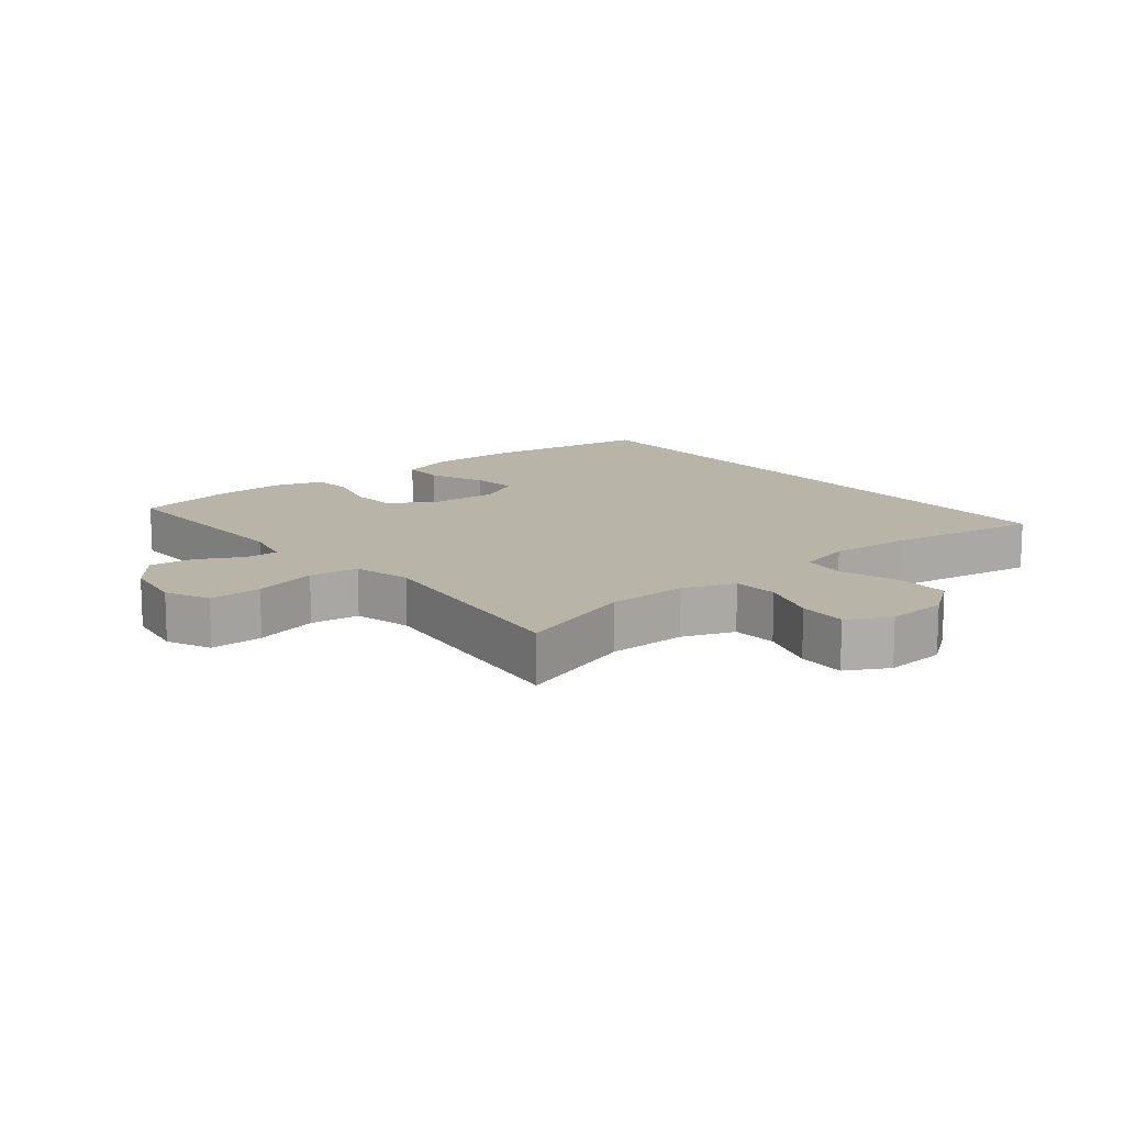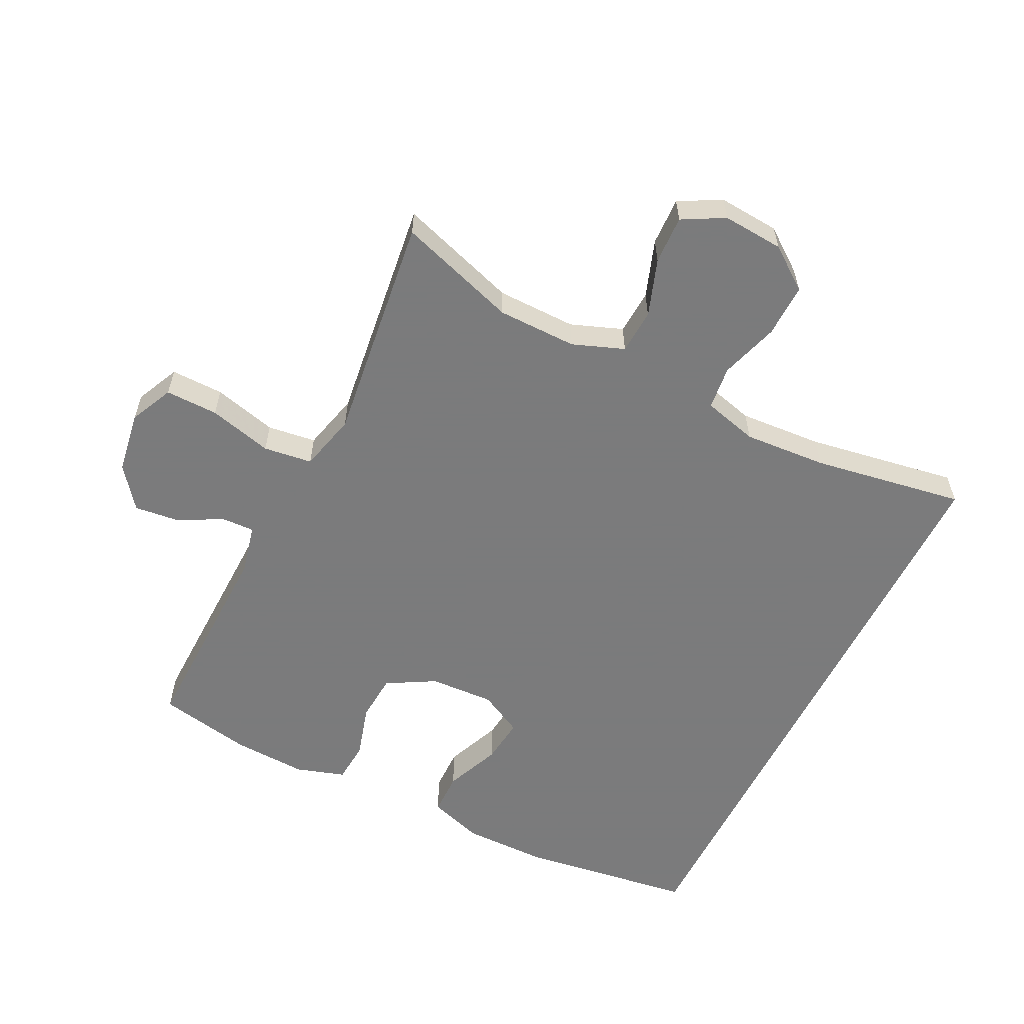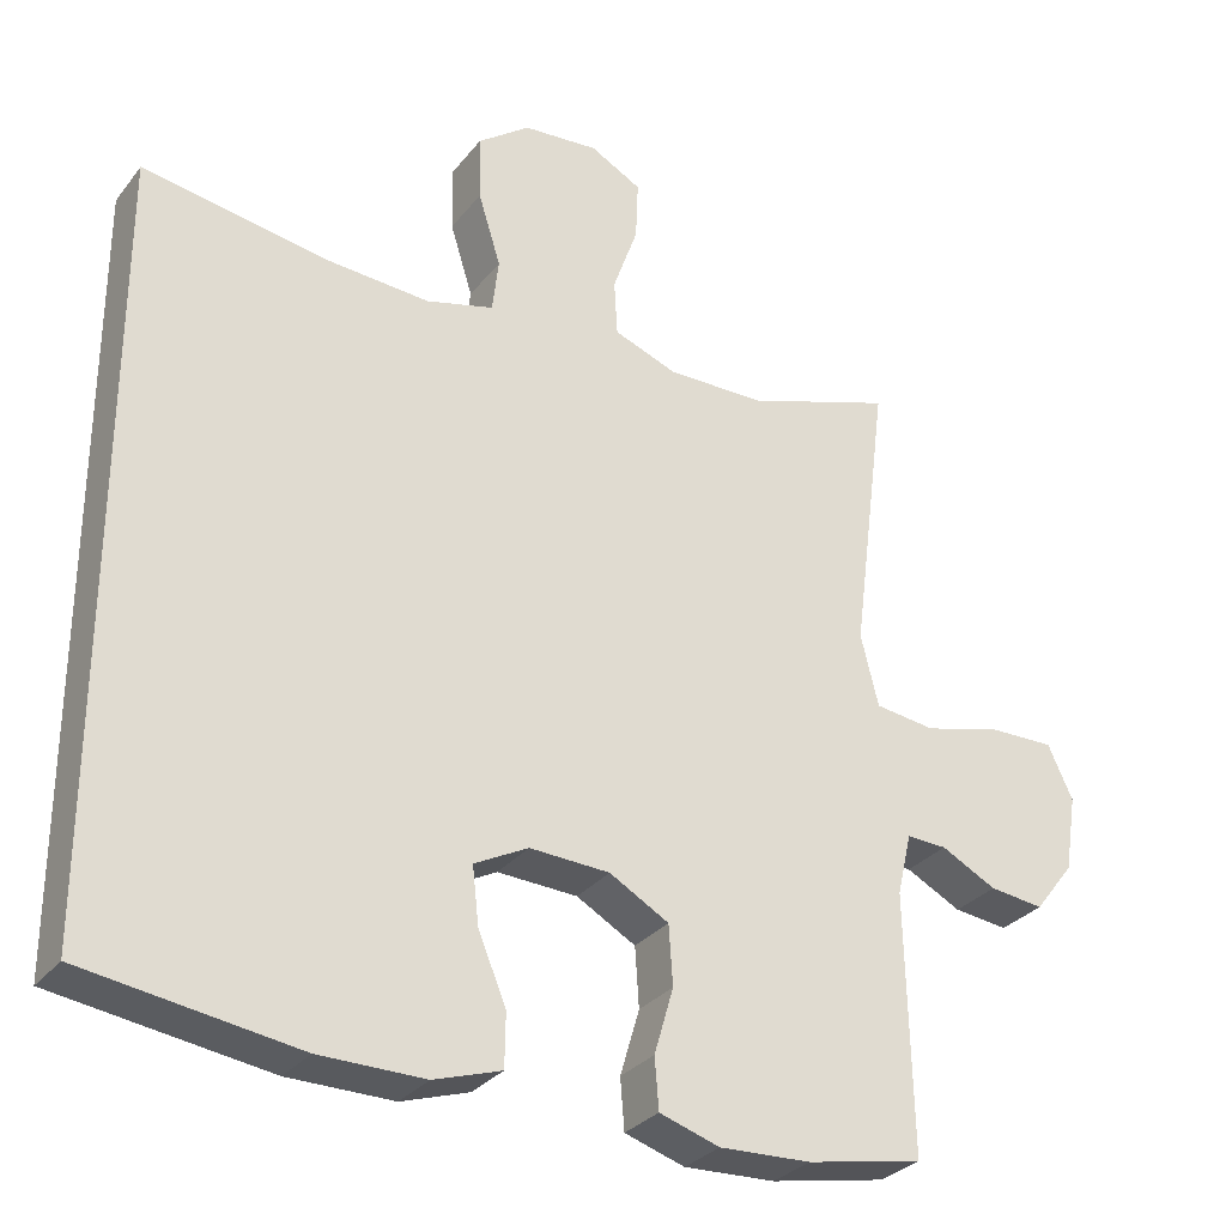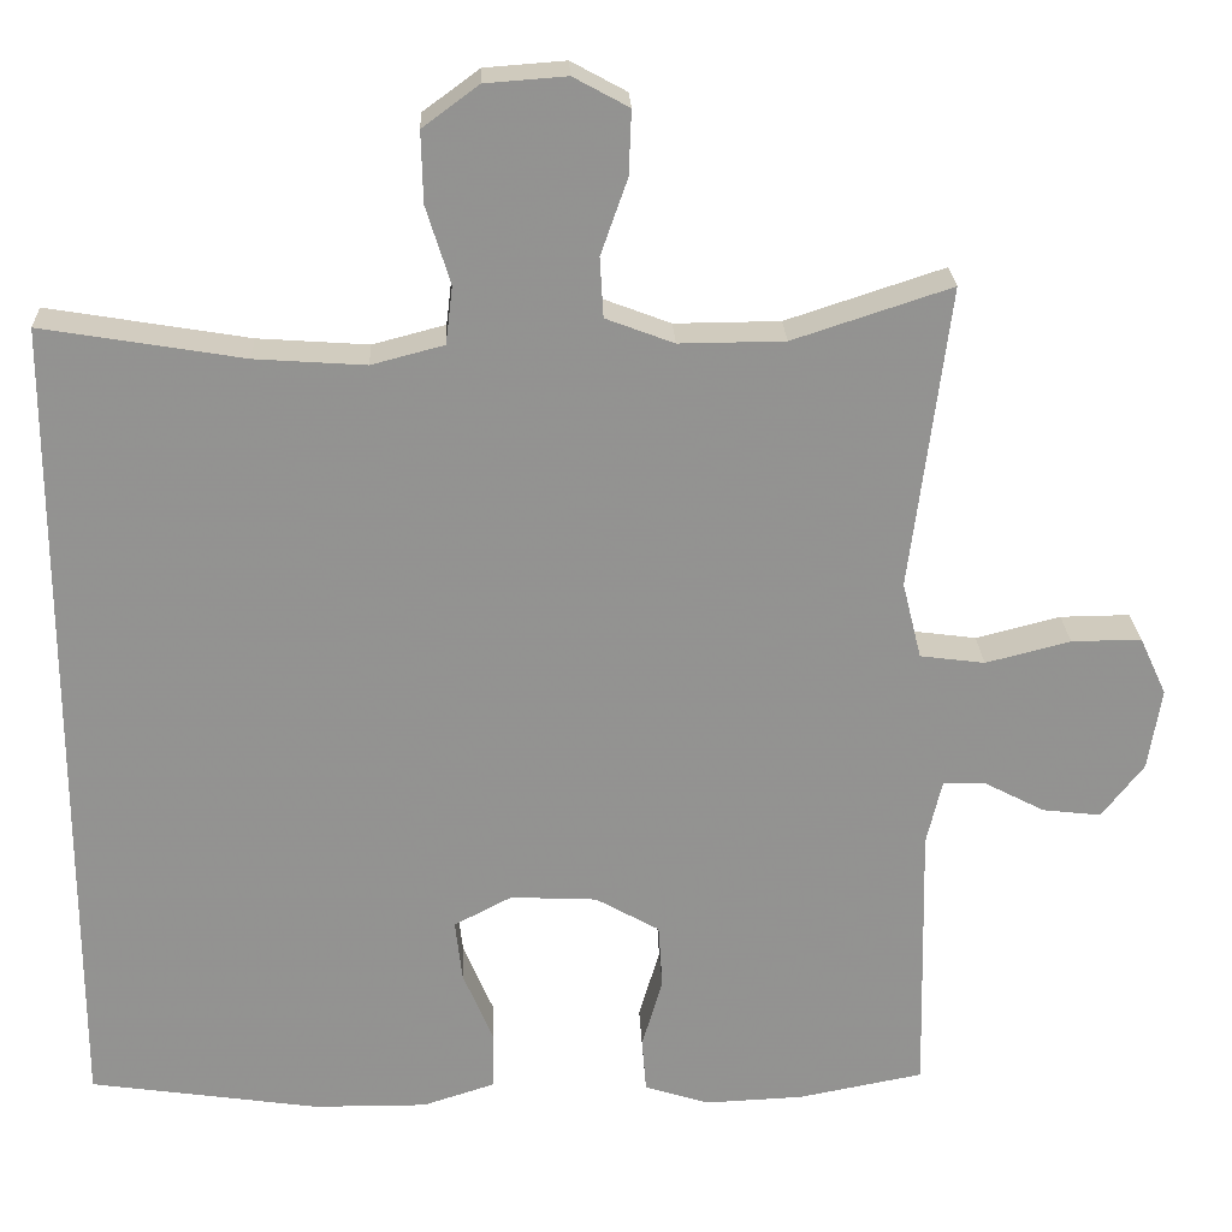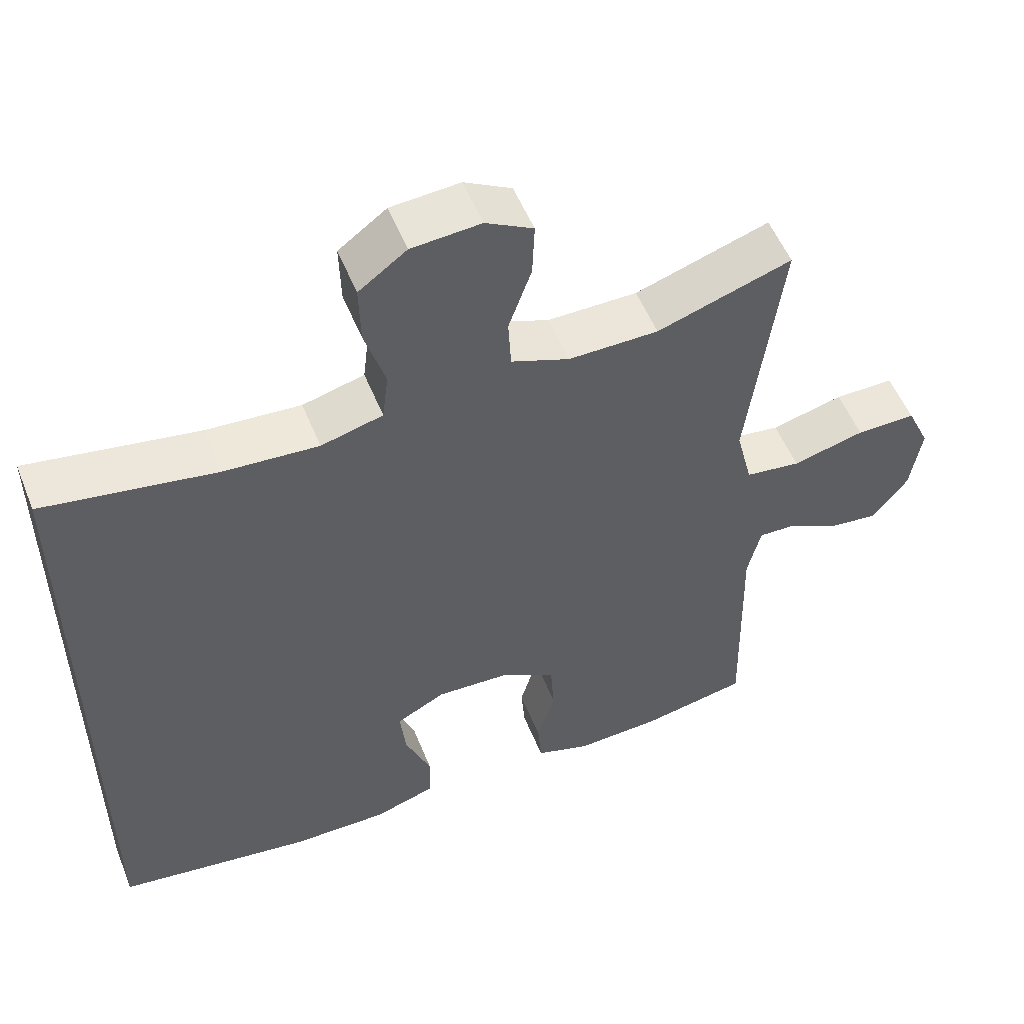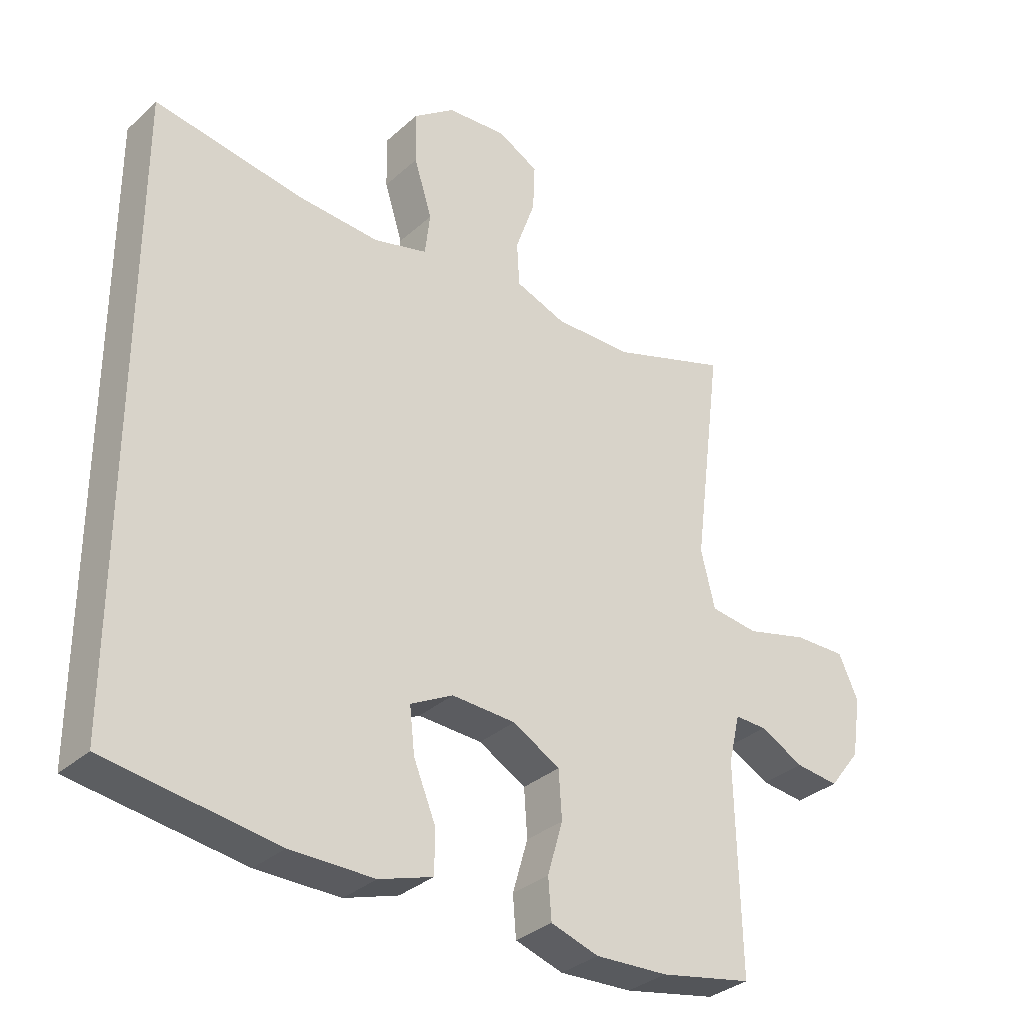
<metadata>
{"format":"obj","ext":"obj","renderer":"f3d","projection":"perspective","resolution":1024,"background":"white","views":[{"elev":13.3,"azim":-39.2,"up":"+Y"},{"elev":-58.4,"azim":-26.5,"up":"+Y"},{"elev":-30.2,"azim":149.1,"up":"+Z"},{"elev":23.7,"azim":177.6,"up":"+Z"},{"elev":53.6,"azim":158.3,"up":"+Z"},{"elev":-32.7,"azim":140.8,"up":"+Z"}]}
</metadata>
<code>
v -0.5 0.07 -0.5
v -0.493 0.07 -0.179
v -0.511 0.07 -0.103
v -0.561 0.07 -0.105
v -0.63 0.07 -0.141
v -0.698 0.07 -0.149
v -0.747 0.07 -0.086
v -0.762 0.07 0.009
v -0.731 0.07 0.076
v -0.65 0.07 0.075
v -0.552 0.07 0.05
v -0.477 0.07 0.06
v -0.455 0.07 0.149
v -0.472 0.07 0.281
v -0.5 0.07 0.5
v -0.317 0.07 0.44
v -0.195 0.07 0.439
v -0.116 0.07 0.469
v -0.112 0.07 0.538
v -0.143 0.07 0.626
v -0.146 0.07 0.7
v -0.082 0.07 0.735
v 0.012 0.07 0.728
v 0.077 0.07 0.68
v 0.075 0.07 0.598
v 0.047 0.07 0.508
v 0.055 0.07 0.441
v 0.139 0.07 0.419
v 0.267 0.07 0.428
v 0.5 0.07 0.467
v 0.5 0.07 -0.487
v 0.234 0.07 -0.526
v 0.103 0.07 -0.527
v 0.019 0.07 -0.5
v 0.018 0.07 -0.434
v 0.053 0.07 -0.349
v 0.061 0.07 -0.278
v -0.006 0.07 -0.243
v -0.106 0.07 -0.248
v -0.18 0.07 -0.29
v -0.185 0.07 -0.364
v -0.161 0.07 -0.446
v -0.166 0.07 -0.509
v -0.241 0.07 -0.533
v -0.355 0.07 -0.528
v -0.5 0 -0.5
v -0.493 0 -0.179
v -0.511 0 -0.103
v -0.561 0 -0.105
v -0.63 0 -0.141
v -0.698 0 -0.149
v -0.747 0 -0.086
v -0.762 0 0.009
v -0.731 0 0.076
v -0.65 0 0.075
v -0.552 0 0.05
v -0.477 0 0.06
v -0.455 0 0.149
v -0.472 0 0.281
v -0.5 0 0.5
v -0.317 0 0.44
v -0.195 0 0.439
v -0.116 0 0.469
v -0.112 0 0.538
v -0.143 0 0.626
v -0.146 0 0.7
v -0.082 0 0.735
v 0.012 0 0.728
v 0.077 0 0.68
v 0.075 0 0.598
v 0.047 0 0.508
v 0.055 0 0.441
v 0.139 0 0.419
v 0.267 0 0.428
v 0.5 0 0.467
v 0.5 0 -0.487
v 0.234 0 -0.526
v 0.103 0 -0.527
v 0.019 0 -0.5
v 0.018 0 -0.434
v 0.053 0 -0.349
v 0.061 0 -0.278
v -0.006 0 -0.243
v -0.106 0 -0.248
v -0.18 0 -0.29
v -0.185 0 -0.364
v -0.161 0 -0.446
v -0.166 0 -0.509
v -0.241 0 -0.533
v -0.355 0 -0.528
f 45 1 2
f 44 45 2
f 43 44 2
f 42 43 2
f 41 42 2
f 40 41 2 3
f 39 40 3
f 38 39 3
f 34 35 36
f 33 34 36
f 32 33 36
f 31 32 36
f 30 31 36
f 29 30 36 37
f 28 29 37 38
f 24 25 26
f 23 24 26
f 22 23 26
f 21 22 26
f 20 21 26
f 19 20 26
f 18 19 26 27
f 28 38 3
f 27 28 3
f 18 27 3
f 17 18 3
f 13 14 15 16
f 9 10 11
f 8 9 11
f 7 8 11
f 6 7 11
f 5 6 11
f 4 5 11
f 4 11 12
f 3 4 12
f 13 16 17
f 12 13 17
f 3 12 17
f 47 46 90
f 47 90 89
f 47 89 88
f 47 88 87
f 47 87 86
f 48 47 86 85
f 48 85 84
f 48 84 83
f 81 80 79
f 81 79 78
f 81 78 77
f 81 77 76
f 81 76 75
f 82 81 75 74
f 83 82 74 73
f 71 70 69
f 71 69 68
f 71 68 67
f 71 67 66
f 71 66 65
f 71 65 64
f 72 71 64 63
f 48 83 73
f 48 73 72
f 48 72 63
f 48 63 62
f 61 60 59 58
f 56 55 54
f 56 54 53
f 56 53 52
f 56 52 51
f 56 51 50
f 56 50 49
f 57 56 49
f 57 49 48
f 62 61 58
f 62 58 57
f 62 57 48
f 1 46 47 2
f 2 47 48 3
f 3 48 49 4
f 4 49 50 5
f 5 50 51 6
f 6 51 52 7
f 7 52 53 8
f 8 53 54 9
f 9 54 55 10
f 10 55 56 11
f 11 56 57 12
f 12 57 58 13
f 13 58 59 14
f 14 59 60 15
f 15 60 61 16
f 16 61 62 17
f 17 62 63 18
f 18 63 64 19
f 19 64 65 20
f 20 65 66 21
f 21 66 67 22
f 22 67 68 23
f 23 68 69 24
f 24 69 70 25
f 25 70 71 26
f 26 71 72 27
f 27 72 73 28
f 28 73 74 29
f 29 74 75 30
f 30 75 76 31
f 31 76 77 32
f 32 77 78 33
f 33 78 79 34
f 34 79 80 35
f 35 80 81 36
f 36 81 82 37
f 37 82 83 38
f 38 83 84 39
f 39 84 85 40
f 40 85 86 41
f 41 86 87 42
f 42 87 88 43
f 43 88 89 44
f 44 89 90 45
f 45 90 46 1

</code>
